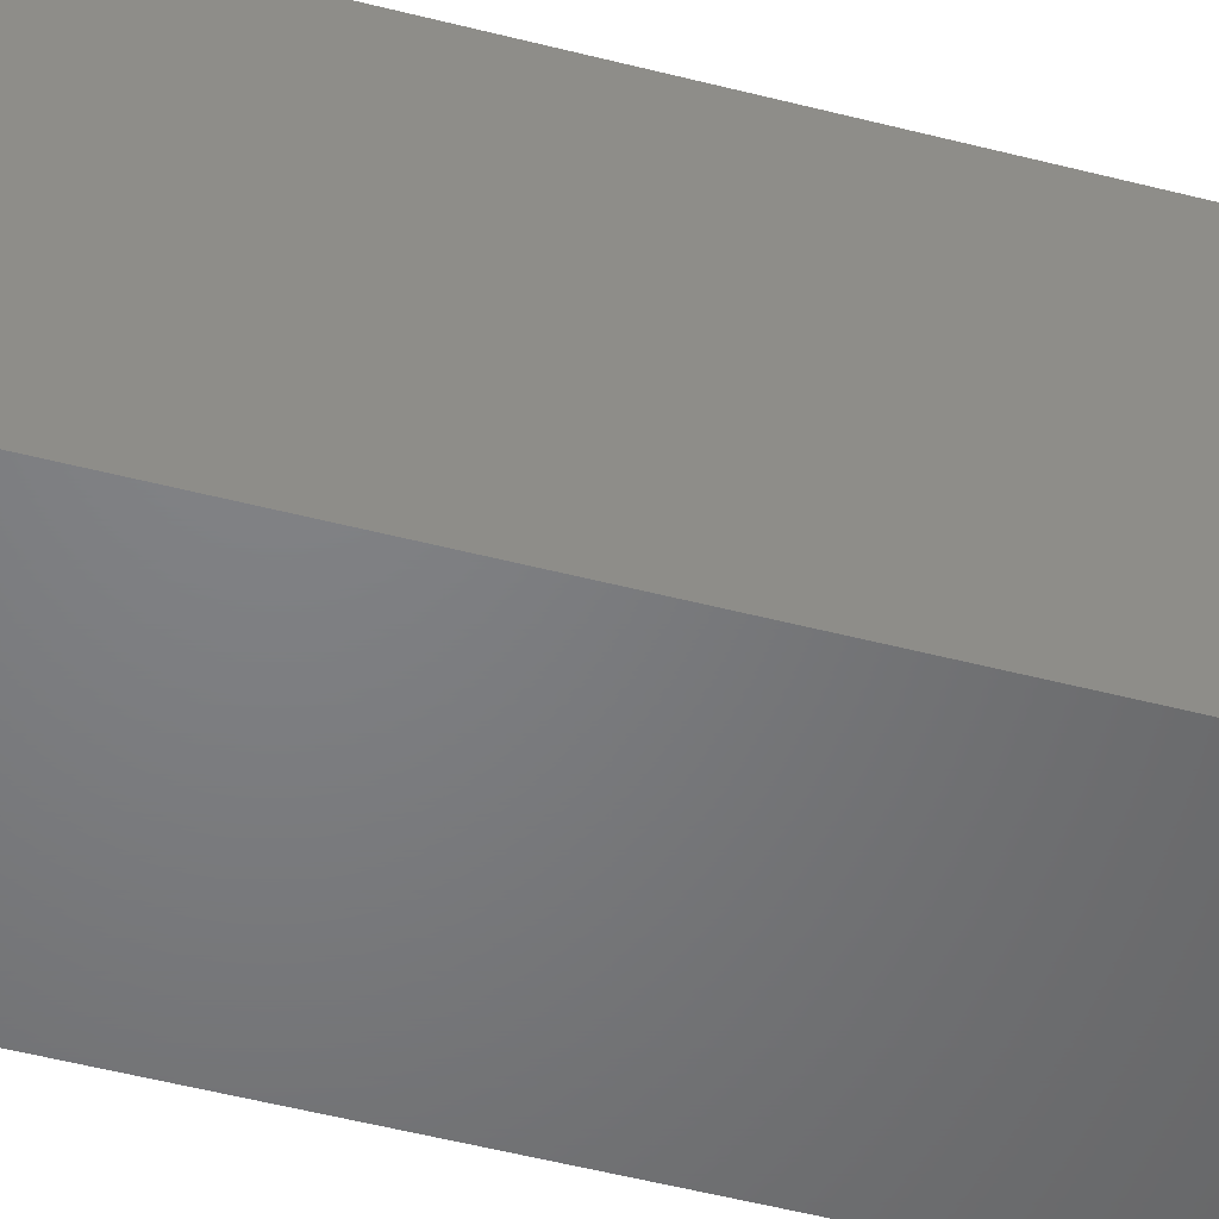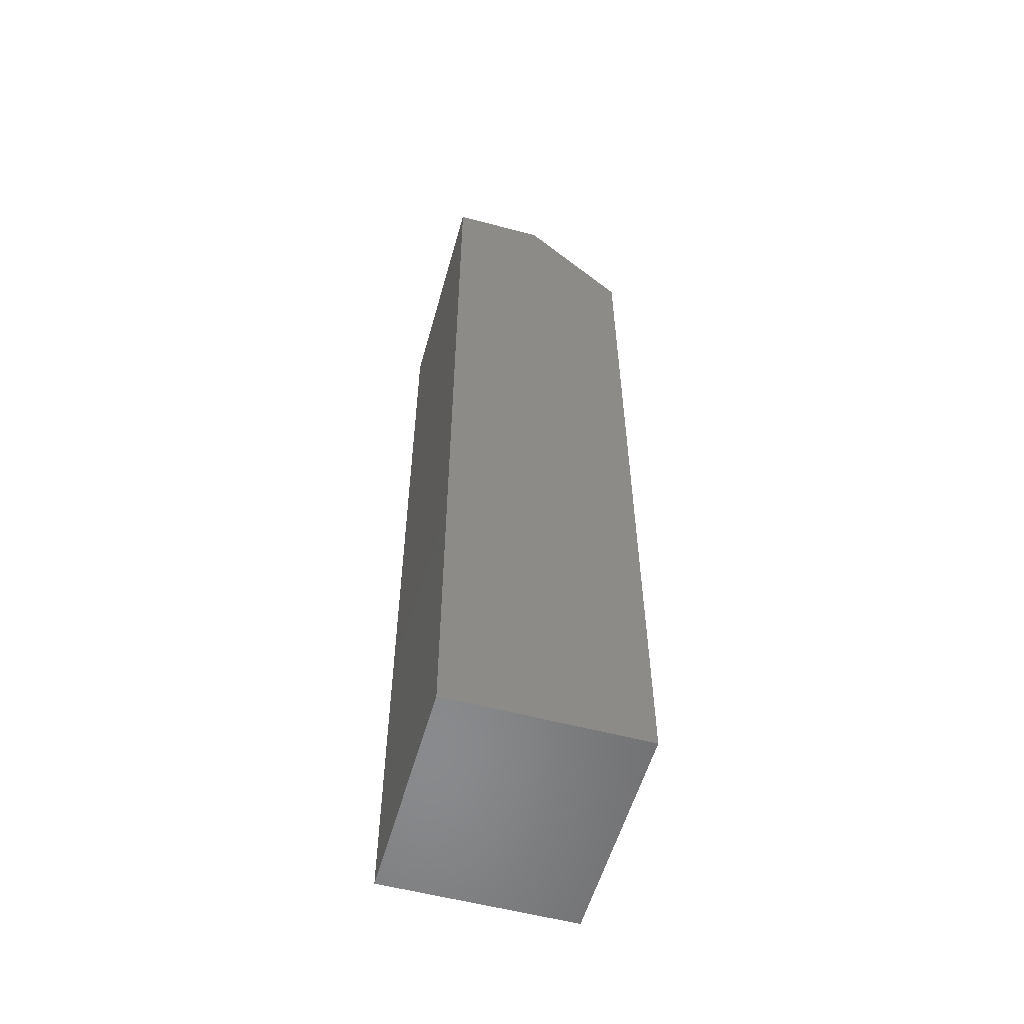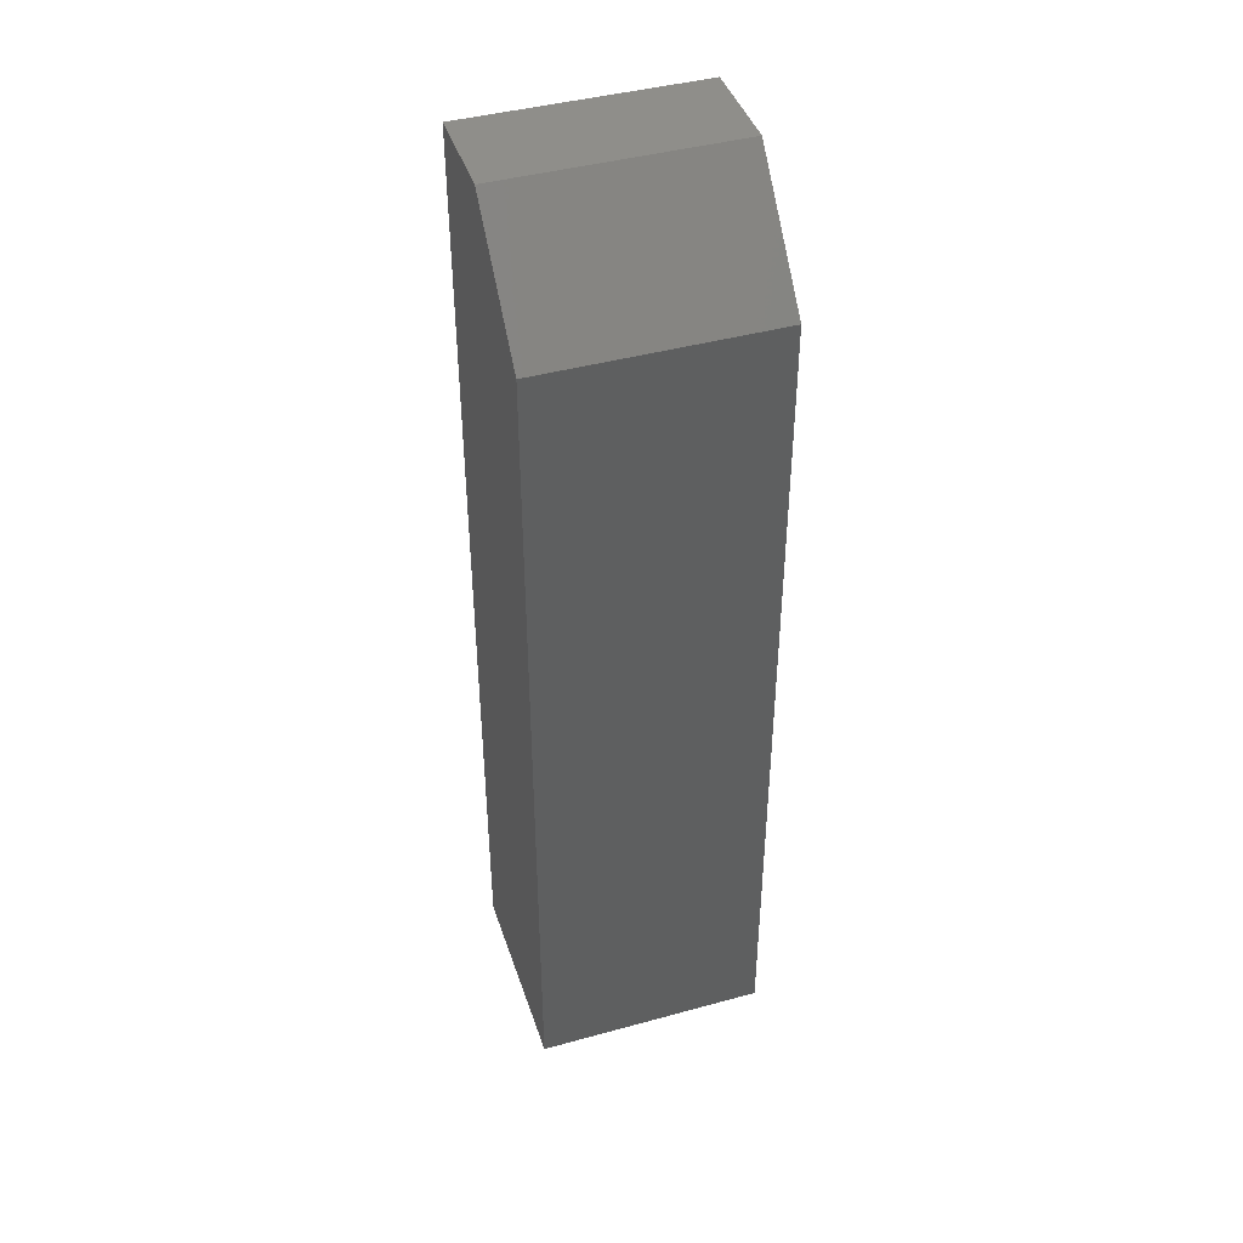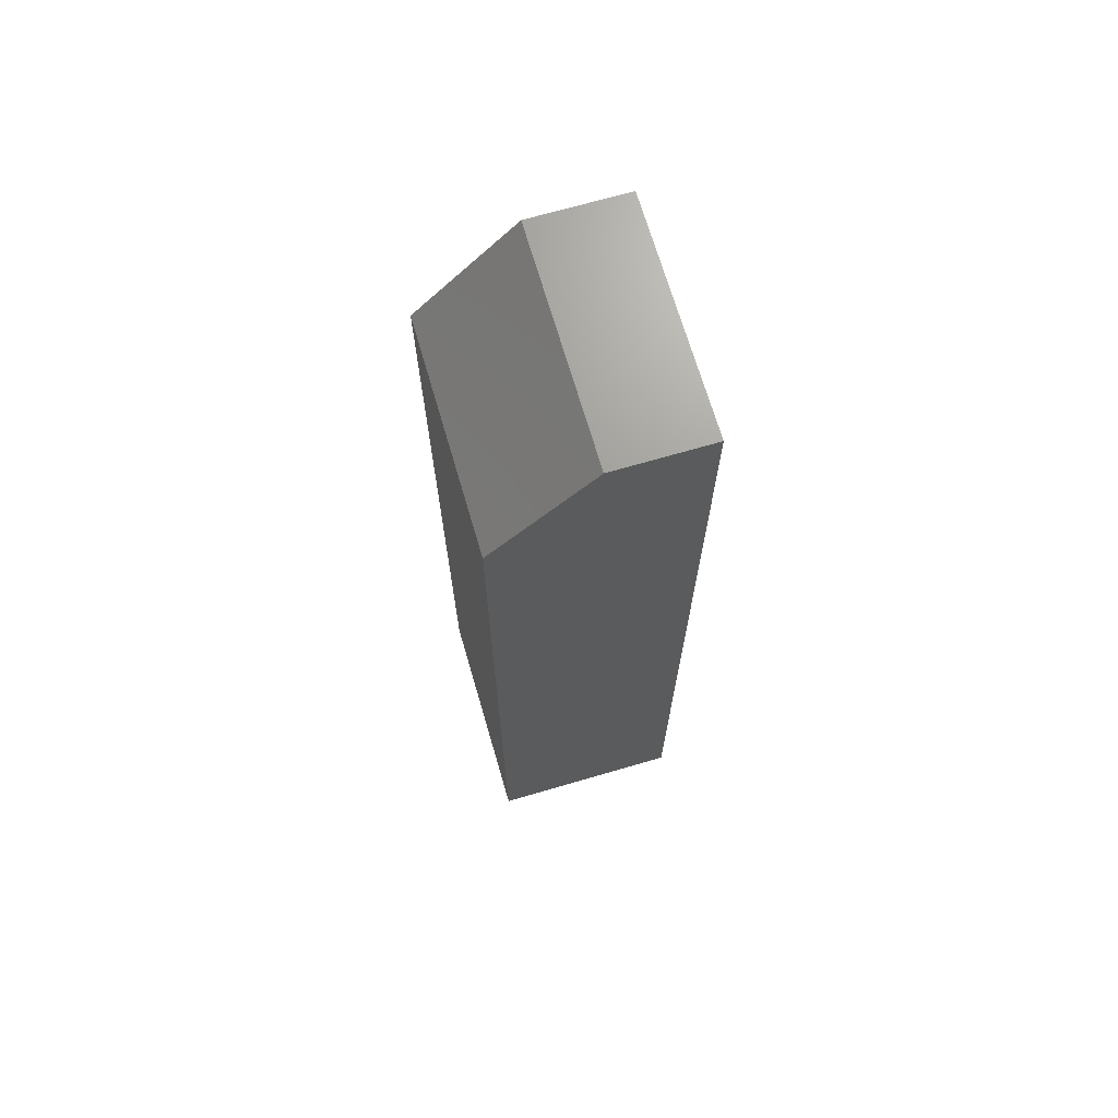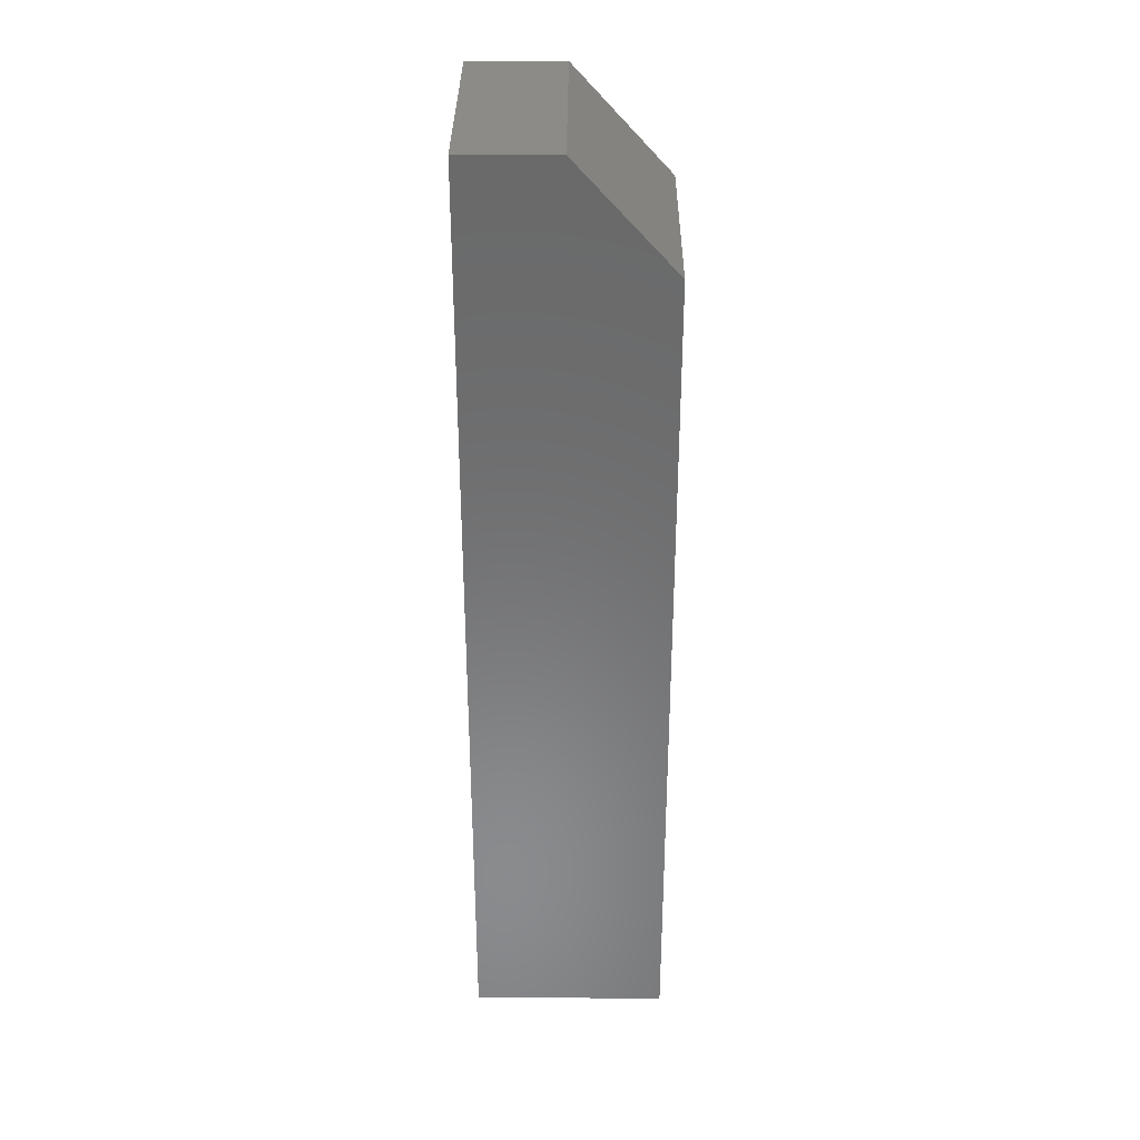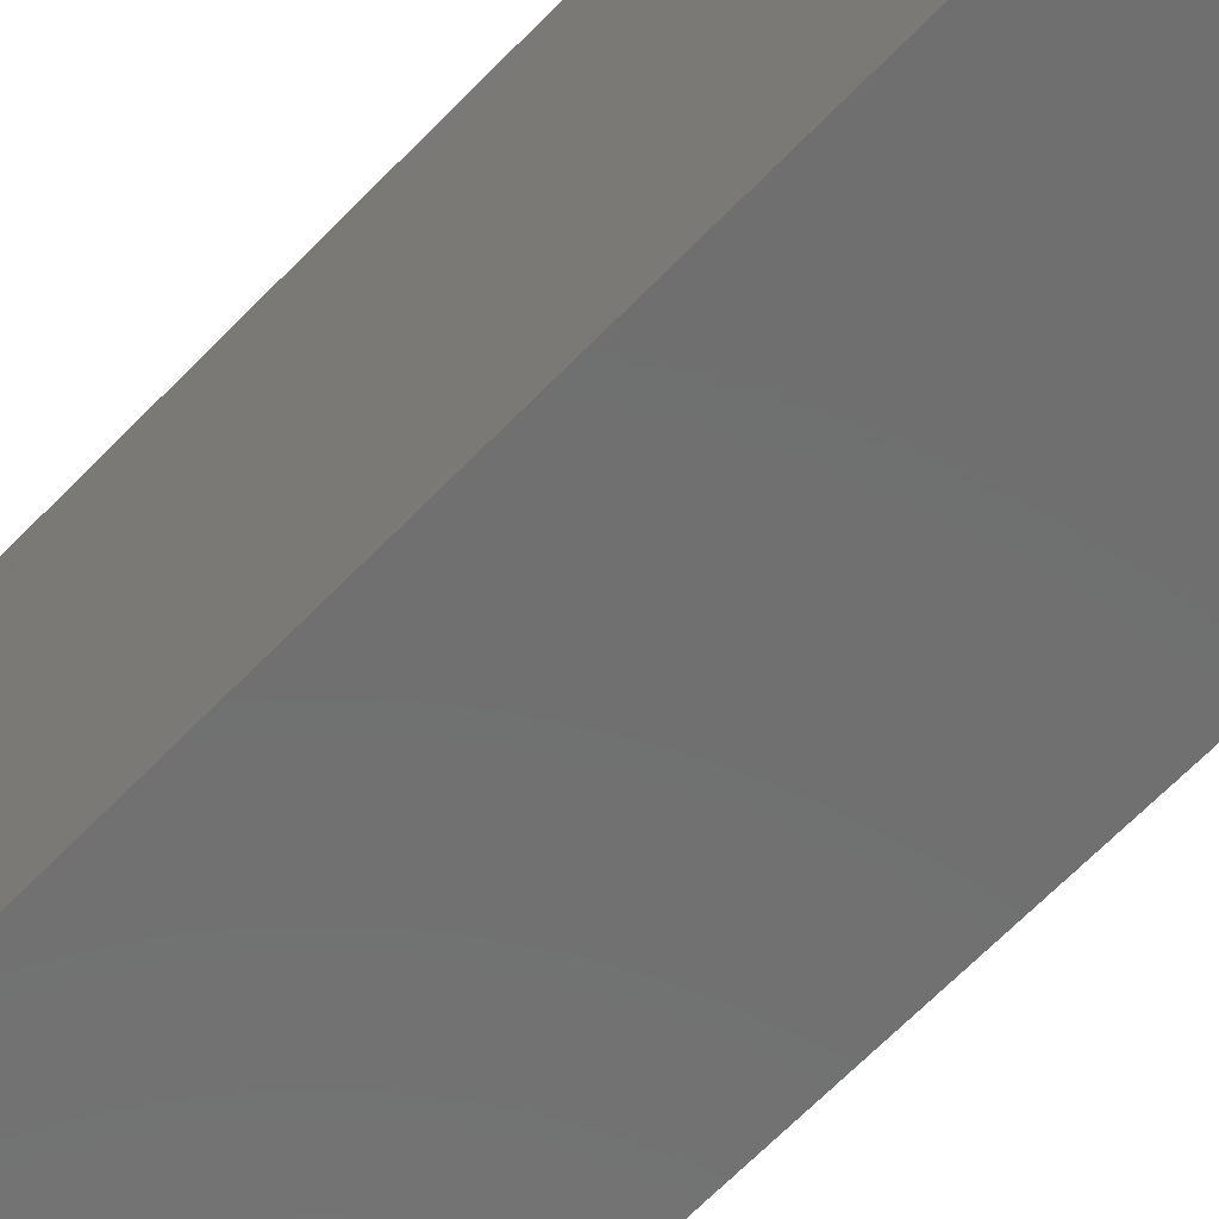
<metadata>
{"format":"stl","ext":"stl","renderer":"f3d","projection":"perspective","resolution":1024,"background":"white","views":[{"elev":-50.9,"azim":74.2,"up":"+Y"},{"elev":-56.0,"azim":164.4,"up":"+Z"},{"elev":43.1,"azim":-108.0,"up":"+Z"},{"elev":69.5,"azim":-16.3,"up":"+Z"},{"elev":33.4,"azim":-179.5,"up":"+Z"},{"elev":-61.1,"azim":137.1,"up":"+Y"}]}
</metadata>
<code>
# stl→obj: 10 verts, 16 faces
v 0.07812 0 0.75
v 0.1532 0 0.75
v 0.07812 0.1797 0.75
v 0.1532 0.1797 0.75
v 0 0.1797 0
v 0 0 0
v 0 0.1797 0.6641
v 0 0 0.6641
v 0.1532 0.1797 0
v 0.1532 0 0
f 1 2 3
f 3 2 4
f 5 6 7
f 7 6 8
f 9 5 4
f 4 5 7
f 4 7 3
f 6 10 8
f 8 10 2
f 8 2 1
f 1 3 8
f 8 3 7
f 6 5 10
f 10 5 9
f 10 9 2
f 2 9 4

</code>
